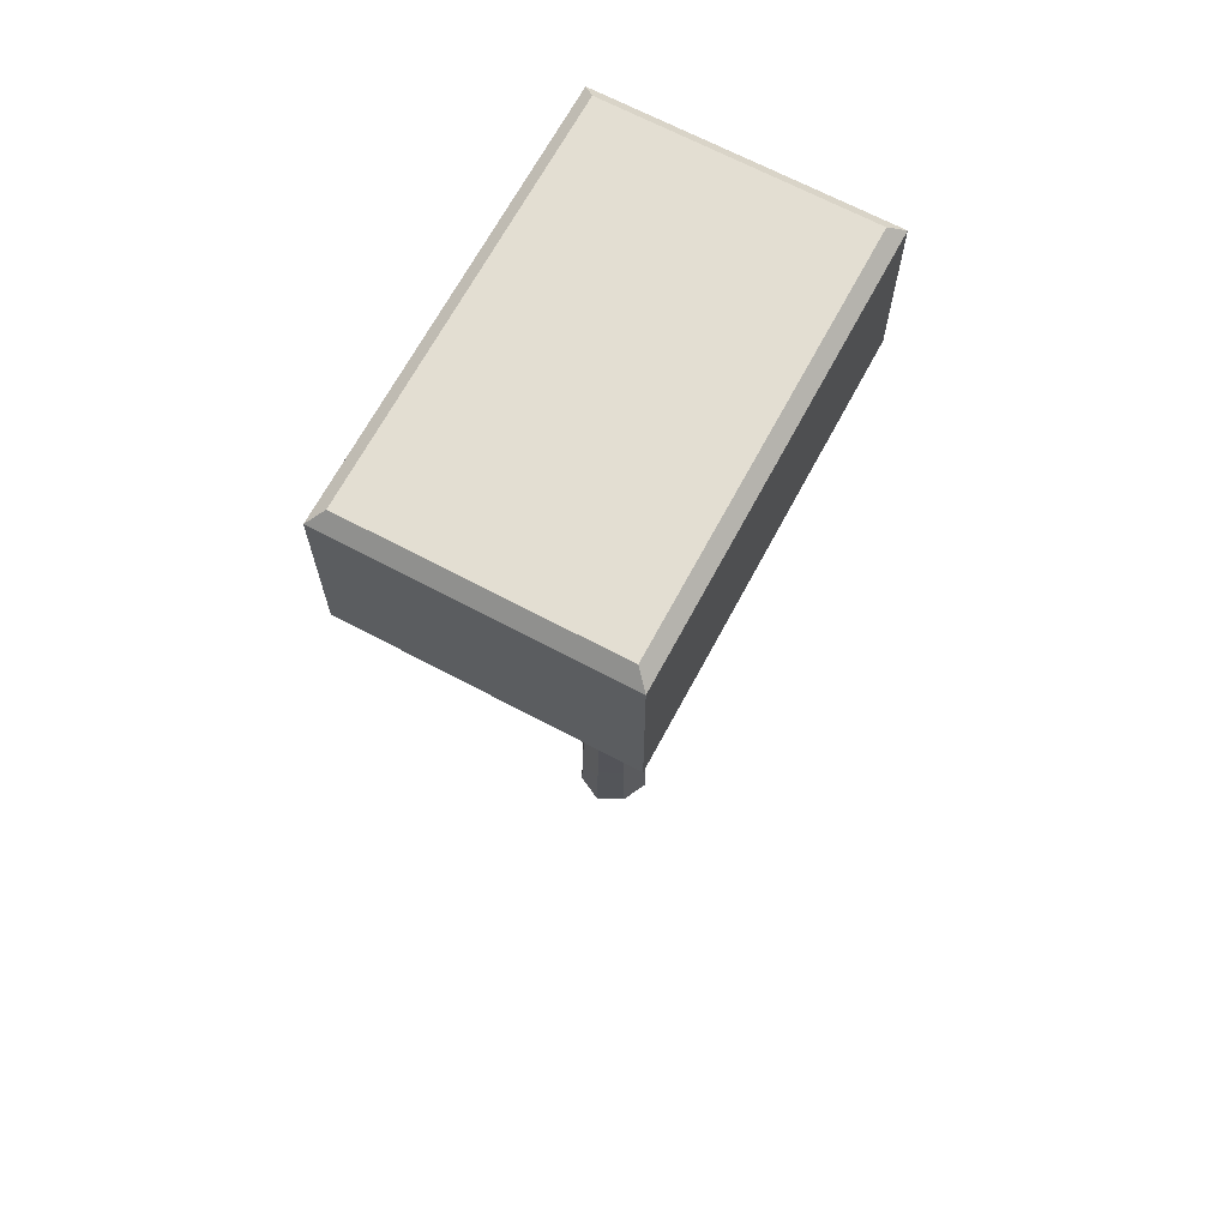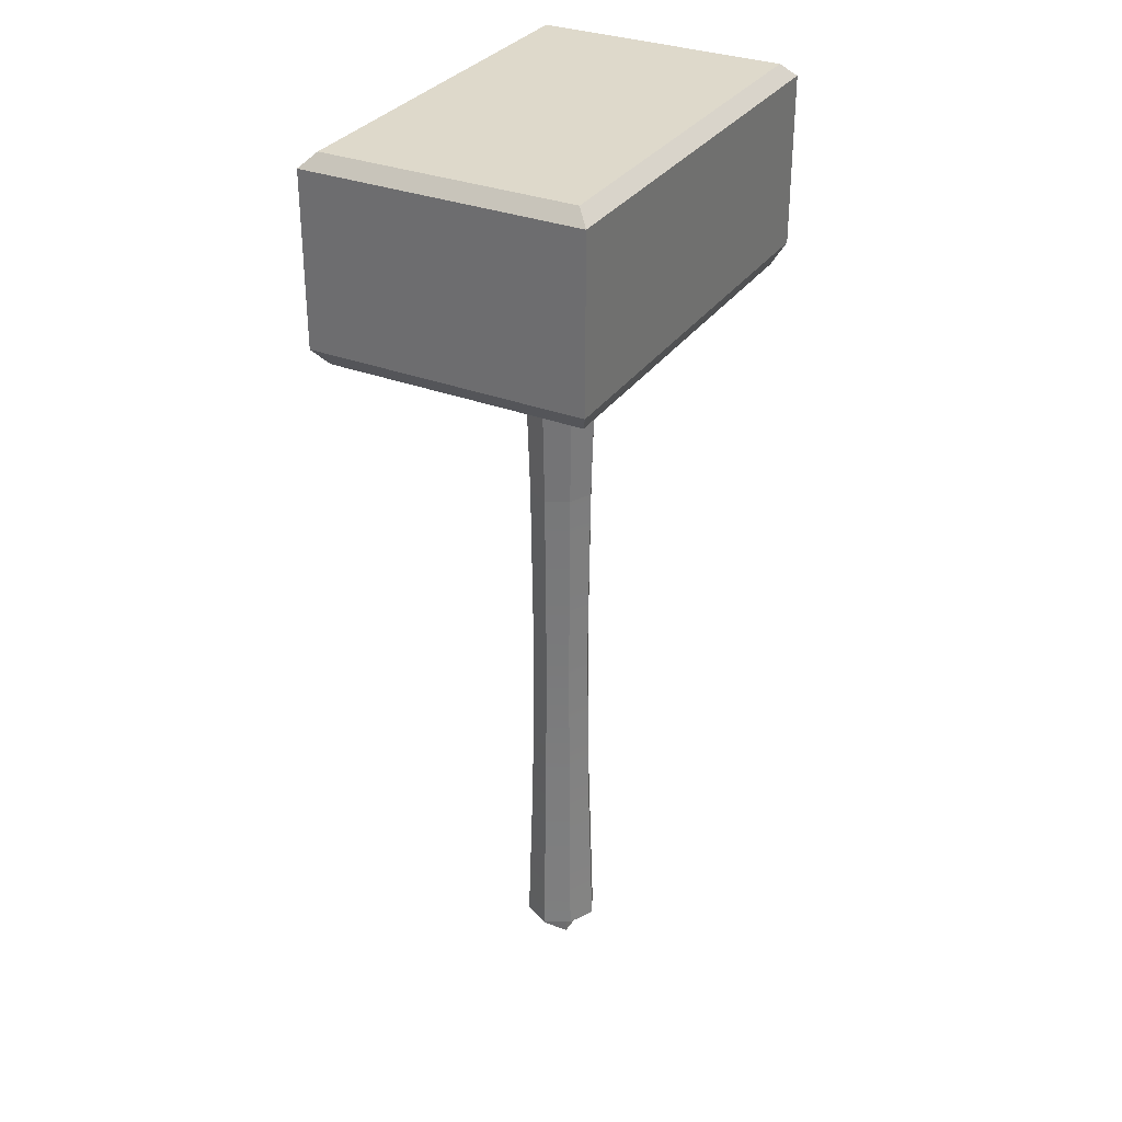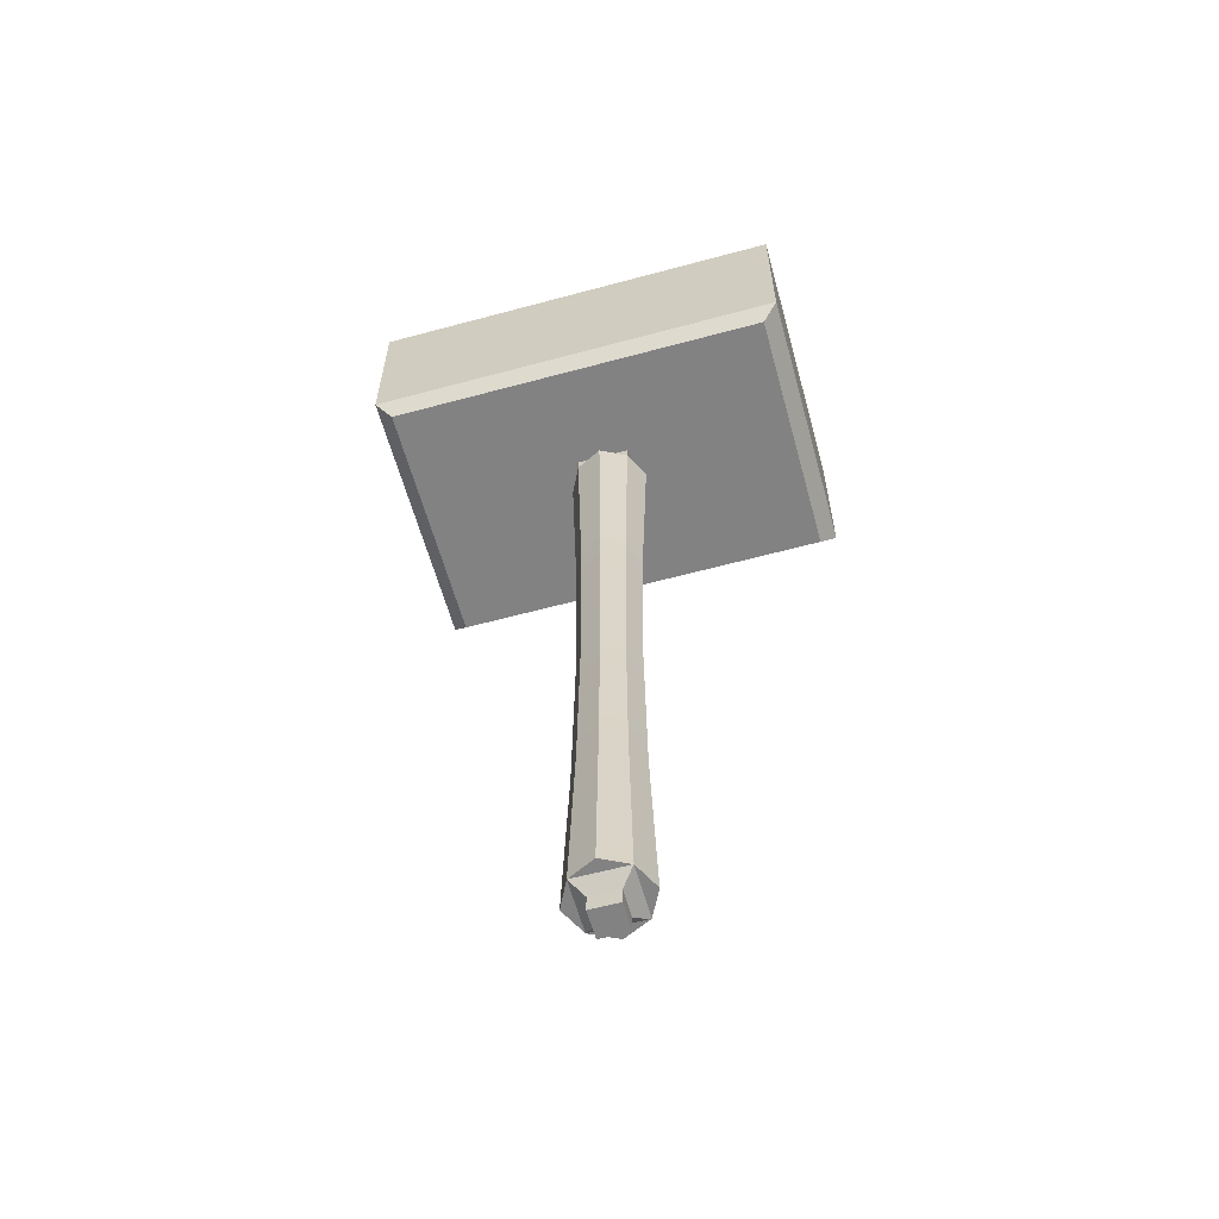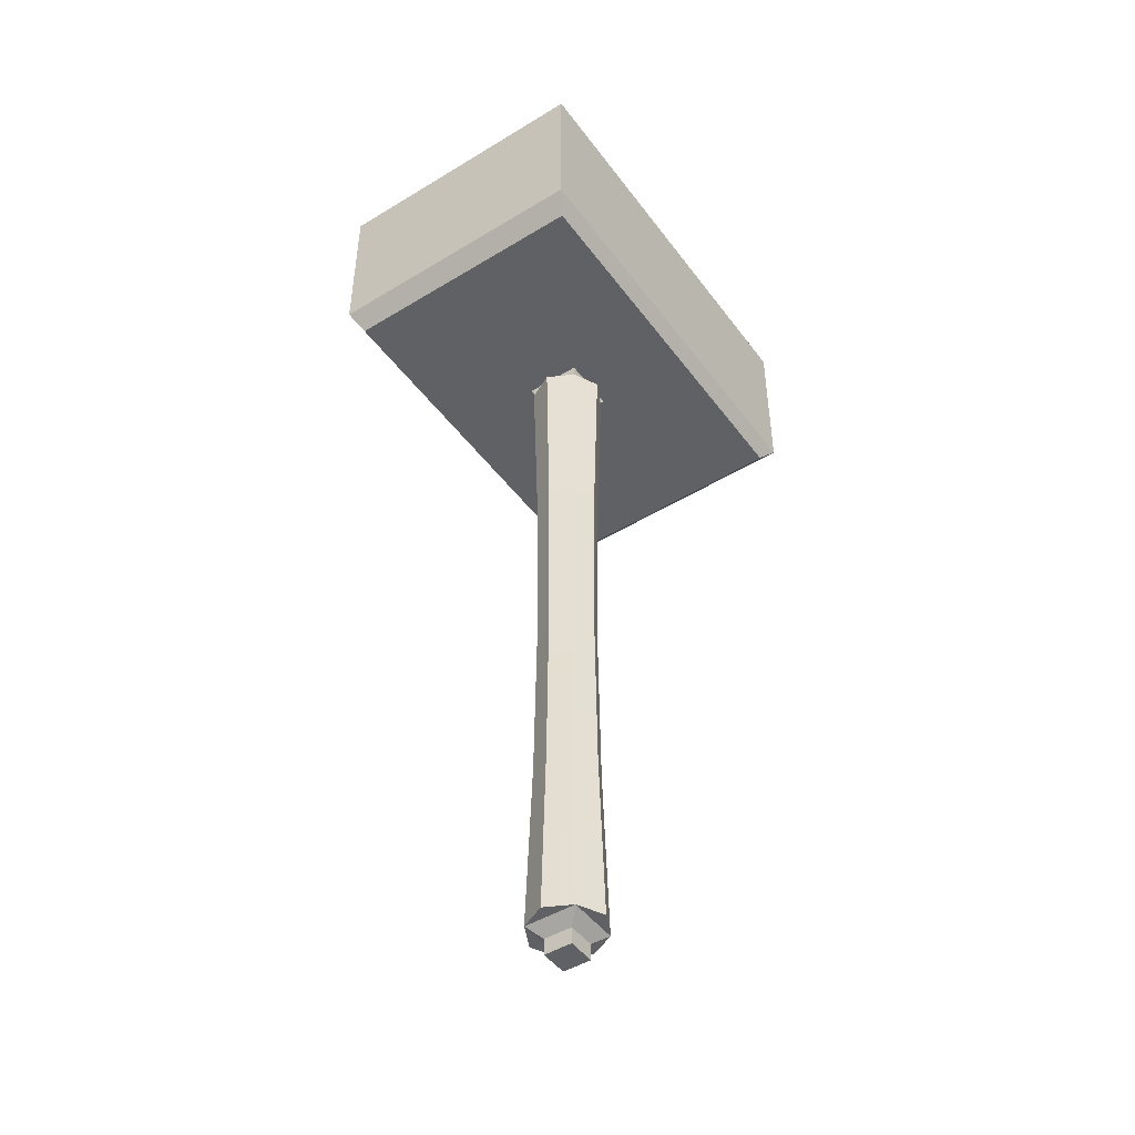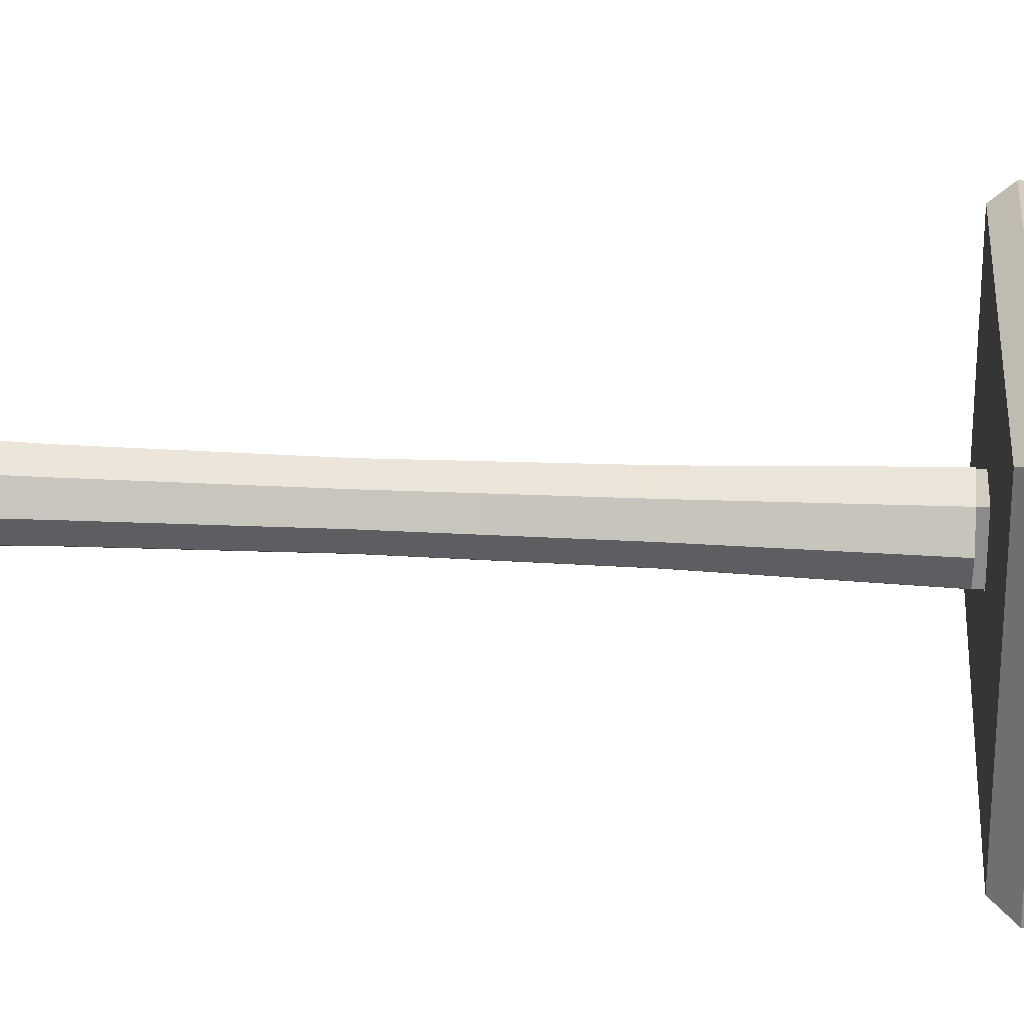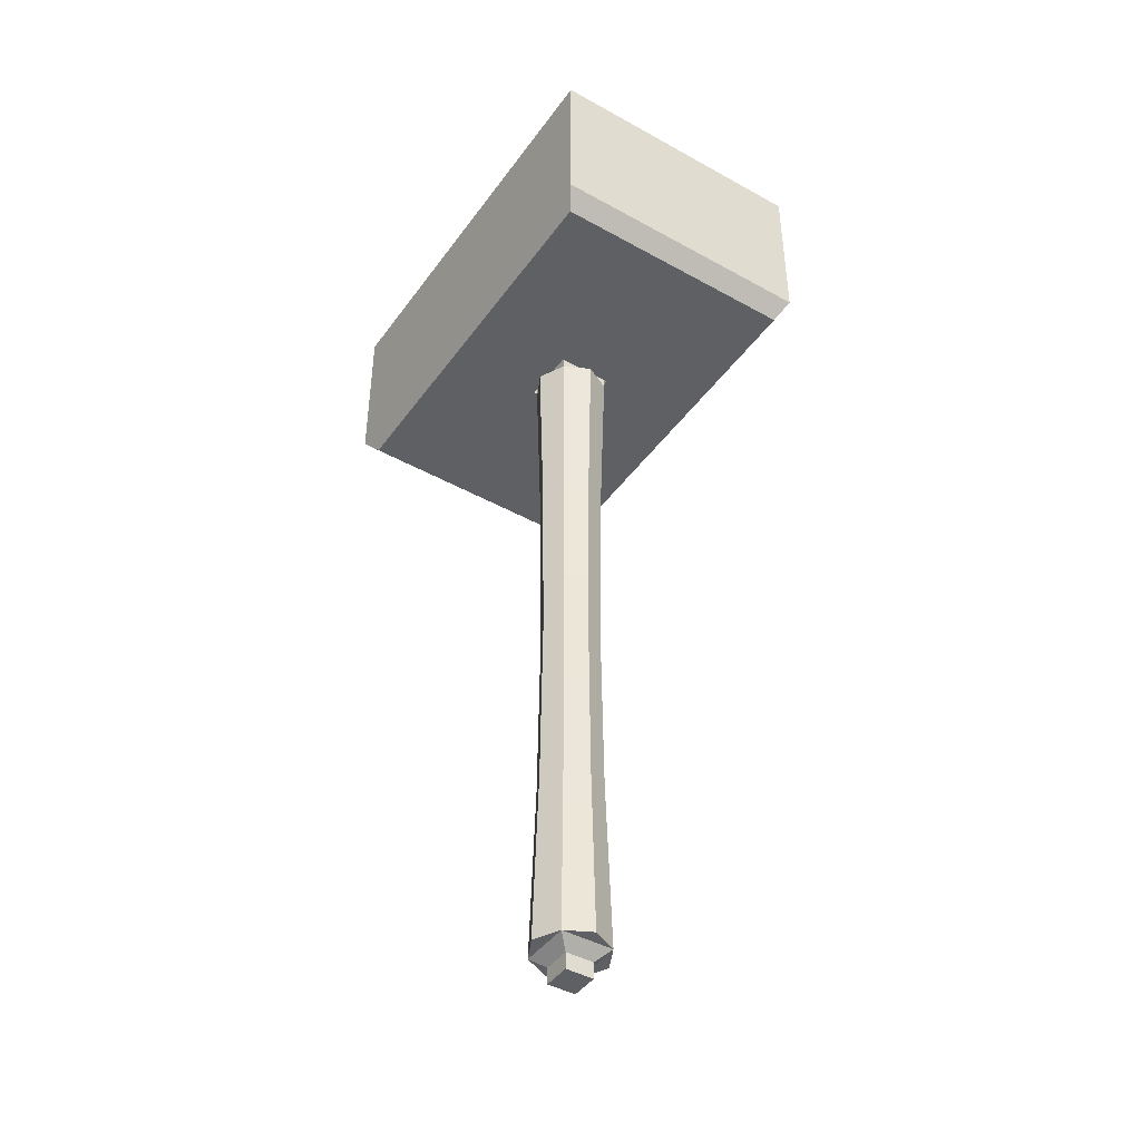
<metadata>
{"format":"obj","ext":"obj","renderer":"f3d","projection":"perspective","resolution":1024,"background":"white","views":[{"elev":67.6,"azim":-61.9,"up":"+Y"},{"elev":31.8,"azim":-61.4,"up":"+Y"},{"elev":-60.9,"azim":-164.6,"up":"+Y"},{"elev":-47.1,"azim":124.6,"up":"+Y"},{"elev":25.3,"azim":94.8,"up":"+Z"},{"elev":-43.8,"azim":-123.2,"up":"+Y"}]}
</metadata>
<code>
o Cube1
v 0 -1 -1.061
v -1.061 -1 0
v 0 18.38 -1.061
v -1.061 18.38 0
v 1.061 -1 0
v 0 -1 1.061
v 1.061 18.38 0
v 0 18.38 1.061
v -0.7071 -1 -0.7071
v 0 13.48 -0.9005
v 0.7071 -1 -0.7071
v -0.9005 13.48 0
v -0.7071 -1 0.7071
v -0.7071 18.38 -0.7071
v 0.7071 18.38 -0.7071
v -0.7071 18.38 0.7071
v 0.7071 -1 0.7071
v 0.9005 13.48 0
v 0 13.48 0.9005
v 0.7071 18.38 0.7071
v -0.6003 13.48 0.6003
v 0.6003 13.48 -0.6003
v 0.6003 13.48 0.6003
v -0.6003 13.48 -0.6003
v 0.7071 19.61 -0.7071
v -0.7071 19.61 -0.7071
v -0.7071 19.61 0.7071
v 0.7071 19.61 0.7071
v -0.3805 -1.728 0.3805
v -0.3805 -1.728 -0.3805
v 0.3805 -1.728 -0.3805
v 0.3805 -1.728 0.3805
v -0.3805 -1.287 -0.3805
v 0.3805 -1.287 -0.3805
v -0.3805 -1.287 0.3805
v 0.3805 -1.287 0.3805
v 0 3.825 -0.9005
v 0 8.654 -0.8411
v -0.9005 3.825 0
v -0.8411 8.654 0
v 0.9005 3.825 0
v 0.8411 8.654 0
v 0 3.825 0.9005
v 0 8.654 0.8411
v -0.6003 3.825 0.6003
v -0.5607 8.654 0.5607
v 0.6003 3.825 -0.6003
v 0.5607 8.654 -0.5607
v 0.6003 3.825 0.6003
v 0.5607 8.654 0.5607
v -0.6003 3.825 -0.6003
v -0.5607 8.654 -0.5607
v -0.7651 18.59 -0.7651
v 0.7651 18.59 -0.7651
v -0.7651 18.59 0.7651
v 0.7651 18.59 0.7651
v 0.7651 19.92 -0.7651
v -0.7651 19.92 -0.7651
v -0.7651 19.92 0.7651
v 0.7651 19.92 0.7651
v 5.719 23.66 -3.729
v -5.719 23.66 -3.729
v -5.719 23.66 3.729
v 5.719 23.66 3.729
v 5.366 24.02 -3.376
v -5.366 24.02 -3.376
v -5.366 24.02 3.376
v 5.366 24.02 3.376
v -5.719 19.1 -3.729
v -5.278 18.59 -3.465
v 5.719 19.1 -3.729
v 5.278 18.59 -3.465
v -5.719 19.1 3.729
v -5.278 18.59 3.465
v 5.719 19.1 3.729
v 5.278 18.59 3.465
g Cube1
f 2 9 13
f 3 10 14
f 6 17 43
f 7 18 15
f 10 48 38
f 11 33 9
f 11 37 47
f 13 36 17
f 14 26 15
f 15 18 22
f 16 14 4
f 16 19 8
f 17 11 5
f 19 50 23
f 20 27 16
f 21 19 16
f 22 48 10
f 24 14 10
f 25 15 26
f 27 20 28
f 29 33 30
f 31 36 32
f 34 33 11
f 34 36 31
f 35 33 29
f 35 36 13
f 37 11 1
f 38 48 37
f 43 50 44
f 44 50 19
f 47 37 48
f 49 43 17
f 50 43 49
f 54 58 53
f 55 60 56
f 55 70 53
f 58 54 57
f 60 55 59
f 62 65 61
f 62 73 63
f 63 64 67
f 66 65 62
f 68 67 64
f 69 73 62
f 71 76 72
f 74 70 55
f 76 71 75
f 1 11 9
f 2 13 39
f 4 14 12
f 5 11 41
f 7 15 20
f 9 33 13
f 11 36 34
f 12 14 24
f 12 46 21
f 13 17 6
f 13 33 35
f 15 10 3
f 17 36 11
f 18 48 22
f 19 20 8
f 22 10 15
f 23 20 19
f 26 27 25
f 28 25 27
f 29 36 35
f 30 33 31
f 31 33 34
f 32 36 29
f 39 46 40
f 40 46 12
f 41 48 42
f 42 48 18
f 45 39 13
f 46 39 45
f 47 41 11
f 48 41 47
f 54 76 56
f 57 60 58
f 58 60 59
f 61 65 64
f 62 67 66
f 64 65 68
f 67 62 63
f 69 71 70
f 72 70 71
f 72 76 54
f 74 76 73
f 75 73 76
f 4 12 16
f 5 41 17
f 8 20 16
f 9 37 1
f 10 52 24
f 13 43 45
f 14 15 3
f 15 25 20
f 16 27 14
f 17 41 49
f 18 50 42
f 19 46 44
f 21 16 12
f 21 46 19
f 23 50 18
f 26 14 27
f 28 20 25
f 30 31 29
f 32 29 31
f 37 52 38
f 38 52 10
f 42 50 41
f 43 13 6
f 44 46 43
f 45 43 46
f 49 41 50
f 51 37 9
f 52 37 51
f 53 58 55
f 53 70 54
f 54 60 57
f 54 70 72
f 55 76 74
f 56 60 54
f 56 76 55
f 59 55 58
f 61 71 62
f 62 71 69
f 63 73 64
f 64 73 75
f 66 67 65
f 68 65 67
f 70 73 69
f 73 70 74
f 9 39 51
f 12 52 40
f 18 20 23
f 20 18 7
f 24 52 12
f 39 9 2
f 40 52 39
f 51 39 52
f 64 71 61
f 75 71 64

</code>
